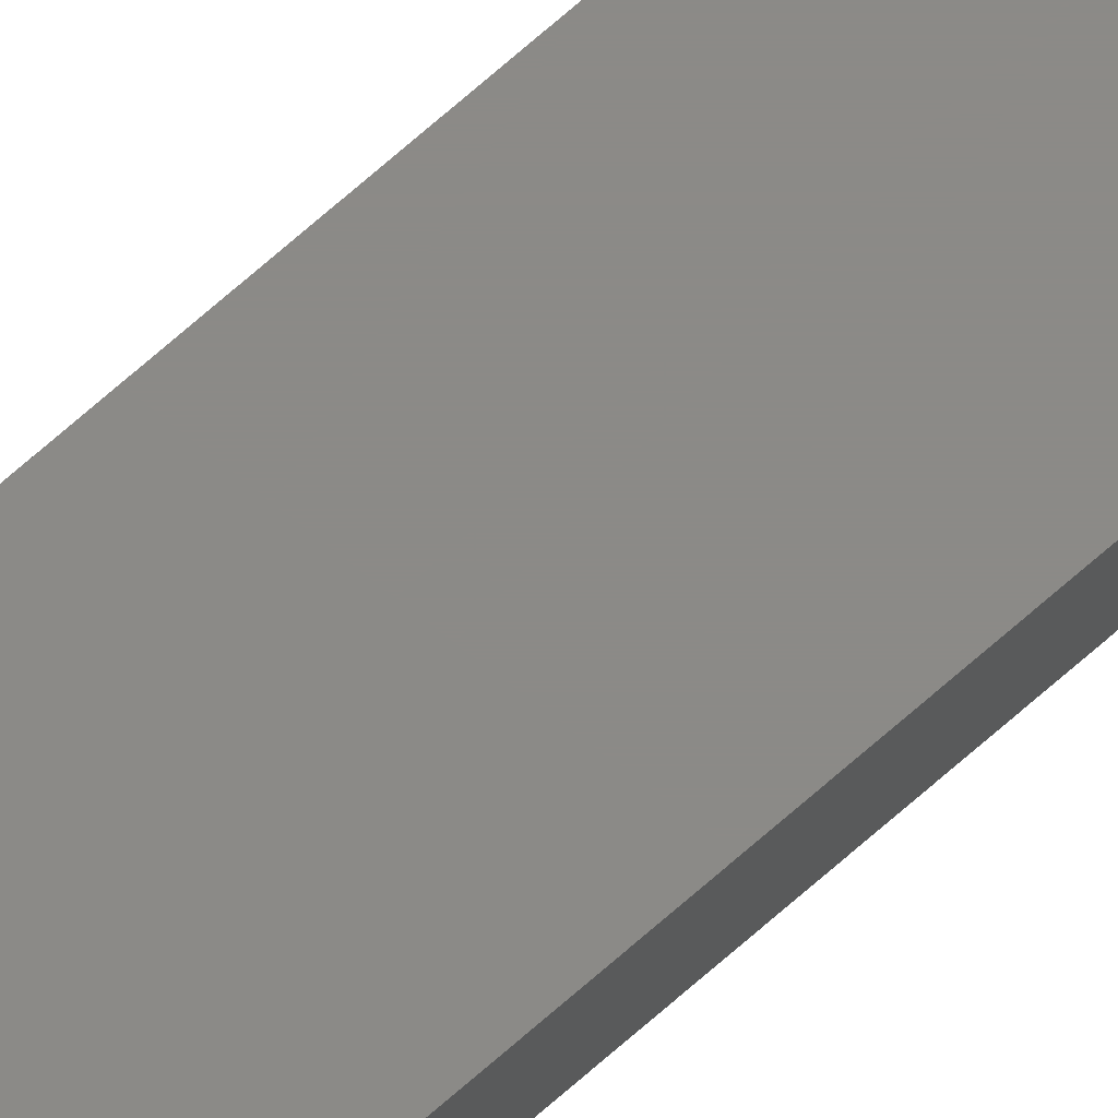
<metadata>
{"format":"stl","ext":"stl","renderer":"f3d","projection":"perspective","resolution":1024,"background":"white","views":[{"elev":77.4,"azim":49.5,"up":"+Y"}]}
</metadata>
<code>
# stl→obj: 10 verts, 16 faces
v 0.008799 -0.006826 0
v 0.008799 0.005263 0
v 0.01464 -0.006826 0
v 0.01464 0.005263 0
v -0.006826 0.005263 0.07812
v -0.006826 -0.006826 0.07812
v -0.006826 0.005263 0.75
v -0.006826 -0.006826 0.75
v 0.01464 0.005263 0.75
v 0.01464 -0.006826 0.75
f 1 2 3
f 3 2 4
f 5 6 7
f 7 6 8
f 7 9 5
f 5 9 4
f 5 4 2
f 10 8 3
f 3 8 6
f 3 6 1
f 2 1 5
f 5 1 6
f 8 10 7
f 7 10 9
f 3 4 10
f 10 4 9

</code>
